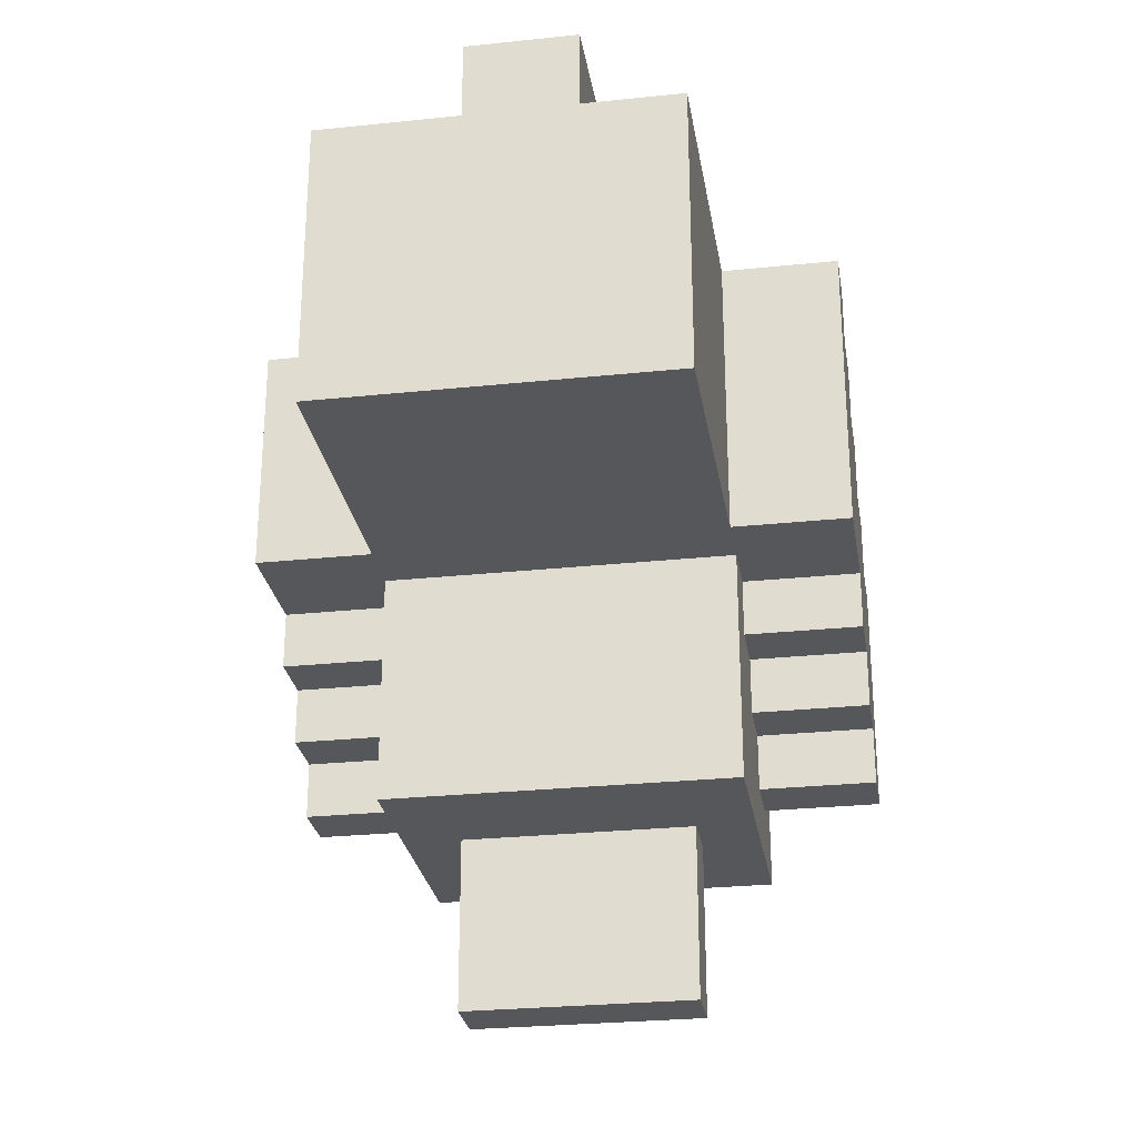
<metadata>
{"format":"obj","ext":"obj","renderer":"f3d","projection":"perspective","resolution":1024,"background":"white","views":[{"elev":-27.2,"azim":-170.8,"up":"+Z"}]}
</metadata>
<code>
o
v -3.4 3.7 2.3
v -3.4 3.7 1.9
v -3.4 3.8 2.4
v -3.4 3.8 2.3
v -3.4 3.8 2
v -3.4 3.8 1.9
v -3.4 3.9 2.5
v -3.4 3.9 2.4
v -3.4 3.9 2.1
v -3.4 3.9 2
v -3.4 4 2.6
v -3.4 4 2.5
v -3.4 4 2.2
v -3.4 4 2.1
v -3.4 4.1 2.7
v -3.4 4.1 2.6
v -3.4 4.2 2.7
v -3.4 4.2 2.2
v -3.3 3.3 2.8
v -3.3 3.3 2.7
v -3.3 3.3 2.3
v -3.3 3.4 2.8
v -3.3 3.4 2.7
v -3.3 3.4 2.3
v -3.3 3.6 2.3
v -3.3 3.6 2
v -3.3 3.7 2.4
v -3.3 3.7 2.3
v -3.3 3.7 2
v -3.3 3.8 2.5
v -3.3 3.8 2.4
v -3.3 3.8 2.3
v -3.3 3.9 2.6
v -3.3 3.9 2.5
v -3.3 3.9 2.4
v -3.3 4 2.7
v -3.3 4 2.6
v -3.3 4 2.5
v -3.3 4.1 2.7
v -3.3 4.1 2.6
v -3.2 3.3 2.3
v -3.2 3.3 2.2
v -3.2 3.3 2.1
v -3.2 3.4 2.6
v -3.2 3.4 2.3
v -3.2 3.4 2.2
v -3.2 3.4 2.1
v -3.2 3.6 2.7
v -3.2 3.6 2.6
v -3.2 3.6 2.3
v -3.2 3.6 2
v -3.2 3.6 1.8
v -3.2 3.7 2.4
v -3.2 3.7 2.3
v -3.2 3.7 2
v -3.2 3.7 1.9
v -3.2 3.8 2.5
v -3.2 3.8 2.4
v -3.2 3.8 2
v -3.2 3.8 1.9
v -3.2 3.9 2.6
v -3.2 3.9 2.5
v -3.2 3.9 2.1
v -3.2 3.9 2
v -3.2 4 2.7
v -3.2 4 2.6
v -3.2 4 2.2
v -3.2 4 2.1
v -3.2 4.1 2.2
v -3.2 4.1 1.8
v -3.2 4.2 2.7
v -3.2 4.2 2.2
v -3.2 4.3 2.6
v -3.2 4.3 2.4
v -3.2 4.4 2.6
v -3.2 4.4 2.5
v -3.2 4.5 2.6
v -3.2 4.5 2.5
v -3.2 4.5 2.4
v -3.2 4.5 2.3
v -3.2 4.6 2.6
v -3.2 4.6 2.3
v -3.2 4.7 2.7
v -3.2 4.7 2.2
v -3.1 3.3 2.8
v -3.1 3.3 2.7
v -3.1 3.3 2.6
v -3.1 3.4 2.8
v -3.1 3.4 2.7
v -3.1 3.4 2.6
v -3.1 3.8 1.8
v -3.1 3.8 1.5
v -3.1 3.9 1.8
v -3.1 3.9 1.5
v -3 4.2 3
v -3 4.2 2.9
v -3 4.3 2.9
v -3 4.3 2.7
v -3 4.4 2.9
v -3 4.4 2.7
v -3 4.5 3
v -3 4.5 2.7
v -2.8 3.3 2.8
v -2.8 3.3 2.7
v -2.8 3.3 2.3
v -2.8 3.4 2.8
v -2.8 3.4 2.7
v -2.8 3.4 2.3
v -2.7 3.3 2.3
v -2.7 3.3 2.2
v -2.7 3.3 2.1
v -2.7 3.4 2.6
v -2.7 3.4 2.3
v -2.7 3.4 2.2
v -2.7 3.4 2.1
v -2.7 3.6 2.6
v -2.7 3.6 2.3
v -2.6 3.3 2.8
v -2.6 3.3 2.7
v -2.6 3.3 2.6
v -2.6 3.4 2.8
v -2.6 3.4 2.7
v -2.6 3.4 2.6
v -3.2 3.3 2.8
v -3.2 3.3 2.7
v -3.2 3.3 2.6
v -3.2 3.4 2.8
v -3.2 3.4 2.7
v -3.2 3.4 2.6
v -3.1 3.3 2.3
v -3.1 3.3 2.2
v -3.1 3.3 2.1
v -3.1 3.4 2.6
v -3.1 3.4 2.3
v -3.1 3.4 2.2
v -3.1 3.4 2.1
v -3.1 3.6 2.6
v -3.1 3.6 2.3
v -3 3.3 2.8
v -3 3.3 2.7
v -3 3.3 2.3
v -3 3.4 2.8
v -3 3.4 2.7
v -3 3.4 2.3
v -2.8 4.2 3
v -2.8 4.2 2.9
v -2.8 4.3 2.9
v -2.8 4.3 2.7
v -2.8 4.4 2.9
v -2.8 4.4 2.7
v -2.8 4.5 3
v -2.8 4.5 2.7
v -2.7 3.3 2.8
v -2.7 3.3 2.7
v -2.7 3.3 2.6
v -2.7 3.4 2.8
v -2.7 3.4 2.7
v -2.7 3.4 2.6
v -2.7 3.8 1.8
v -2.7 3.8 1.5
v -2.7 3.9 1.8
v -2.7 3.9 1.5
v -2.6 3.3 2.3
v -2.6 3.3 2.2
v -2.6 3.3 2.1
v -2.6 3.4 2.6
v -2.6 3.4 2.3
v -2.6 3.4 2.2
v -2.6 3.4 2.1
v -2.6 3.6 2.7
v -2.6 3.6 2.6
v -2.6 3.6 2.3
v -2.6 3.6 2
v -2.6 3.6 1.8
v -2.6 3.7 2.4
v -2.6 3.7 2.3
v -2.6 3.7 2
v -2.6 3.7 1.9
v -2.6 3.8 2.5
v -2.6 3.8 2.4
v -2.6 3.8 2
v -2.6 3.8 1.9
v -2.6 3.9 2.6
v -2.6 3.9 2.5
v -2.6 3.9 2.1
v -2.6 3.9 2
v -2.6 4 2.7
v -2.6 4 2.6
v -2.6 4 2.2
v -2.6 4 2.1
v -2.6 4.1 2.7
v -2.6 4.1 2.6
v -2.6 4.1 2.2
v -2.6 4.1 1.8
v -2.6 4.2 2.6
v -2.6 4.2 2.2
v -2.6 4.3 2.6
v -2.6 4.3 2.4
v -2.6 4.4 2.6
v -2.6 4.4 2.5
v -2.6 4.5 2.6
v -2.6 4.5 2.5
v -2.6 4.5 2.4
v -2.6 4.5 2.3
v -2.6 4.6 2.6
v -2.6 4.6 2.3
v -2.6 4.7 2.7
v -2.6 4.7 2.2
v -2.5 3.3 2.8
v -2.5 3.3 2.7
v -2.5 3.3 2.3
v -2.5 3.4 2.8
v -2.5 3.4 2.7
v -2.5 3.4 2.3
v -2.5 3.6 2.3
v -2.5 3.6 2
v -2.5 3.7 2.4
v -2.5 3.7 2.3
v -2.5 3.7 2
v -2.5 3.8 2.5
v -2.5 3.8 2.4
v -2.5 3.8 2.3
v -2.5 3.9 2.6
v -2.5 3.9 2.5
v -2.5 3.9 2.4
v -2.5 4 2.7
v -2.5 4 2.6
v -2.5 4 2.5
v -2.5 4.1 2.7
v -2.5 4.1 2.6
v -2.4 3.7 2.3
v -2.4 3.7 1.9
v -2.4 3.8 2.4
v -2.4 3.8 2.3
v -2.4 3.8 2
v -2.4 3.8 1.9
v -2.4 3.9 2.5
v -2.4 3.9 2.4
v -2.4 3.9 2.1
v -2.4 3.9 2
v -2.4 4 2.6
v -2.4 4 2.5
v -2.4 4 2.2
v -2.4 4 2.1
v -2.4 4.2 2.6
v -2.4 4.2 2.2
v -3 4.2 3
v -3 4.5 3
v -2.8 4.2 3
v -2.8 4.5 3
v -3.3 3.3 2.8
v -3.3 3.4 2.8
v -3.2 3.3 2.8
v -3.2 3.4 2.8
v -3.1 3.3 2.8
v -3.1 3.4 2.8
v -3 3.3 2.8
v -3 3.4 2.8
v -2.8 3.3 2.8
v -2.8 3.4 2.8
v -2.7 3.3 2.8
v -2.7 3.4 2.8
v -2.6 3.3 2.8
v -2.6 3.4 2.8
v -2.5 3.3 2.8
v -2.5 3.4 2.8
v -3.4 4.1 2.7
v -3.4 4.2 2.7
v -3.3 4 2.7
v -3.3 4.1 2.7
v -3.2 3.6 2.7
v -3.2 4 2.7
v -3.2 4.1 2.7
v -3.2 4.2 2.7
v -3.2 4.7 2.7
v -3 4.3 2.7
v -3 4.4 2.7
v -3 4.5 2.7
v -2.8 4.3 2.7
v -2.8 4.4 2.7
v -2.8 4.5 2.7
v -2.6 3.6 2.7
v -2.6 4 2.7
v -2.6 4.1 2.7
v -2.6 4.7 2.7
v -2.5 4 2.7
v -2.5 4.1 2.7
v -3.4 4 2.6
v -3.4 4.1 2.6
v -3.3 3.9 2.6
v -3.3 4 2.6
v -3.3 4.1 2.6
v -3.2 3.3 2.6
v -3.2 3.4 2.6
v -3.2 3.6 2.6
v -3.2 3.9 2.6
v -3.2 4 2.6
v -3.1 3.3 2.6
v -3.1 3.4 2.6
v -3.1 3.6 2.6
v -2.7 3.3 2.6
v -2.7 3.4 2.6
v -2.7 3.6 2.6
v -2.6 3.3 2.6
v -2.6 3.4 2.6
v -2.6 3.6 2.6
v -2.6 3.9 2.6
v -2.6 4 2.6
v -2.6 4.1 2.6
v -2.6 4.2 2.6
v -2.5 3.9 2.6
v -2.5 4 2.6
v -2.5 4.1 2.6
v -2.4 4 2.6
v -2.4 4.2 2.6
v -3.4 3.9 2.5
v -3.4 4 2.5
v -3.3 3.8 2.5
v -3.3 3.9 2.5
v -3.3 4 2.5
v -3.2 3.8 2.5
v -3.2 3.9 2.5
v -2.6 3.8 2.5
v -2.6 3.9 2.5
v -2.5 3.8 2.5
v -2.5 3.9 2.5
v -2.5 4 2.5
v -2.4 3.9 2.5
v -2.4 4 2.5
v -3.4 3.8 2.4
v -3.4 3.9 2.4
v -3.3 3.7 2.4
v -3.3 3.8 2.4
v -3.3 3.9 2.4
v -3.2 3.7 2.4
v -3.2 3.8 2.4
v -2.6 3.7 2.4
v -2.6 3.8 2.4
v -2.5 3.7 2.4
v -2.5 3.8 2.4
v -2.5 3.9 2.4
v -2.4 3.8 2.4
v -2.4 3.9 2.4
v -3.4 3.7 2.3
v -3.4 3.8 2.3
v -3.3 3.6 2.3
v -3.3 3.7 2.3
v -3.3 3.8 2.3
v -3.2 3.6 2.3
v -3.2 3.7 2.3
v -2.6 3.6 2.3
v -2.6 3.7 2.3
v -2.5 3.6 2.3
v -2.5 3.7 2.3
v -2.5 3.8 2.3
v -2.4 3.7 2.3
v -2.4 3.8 2.3
v -3 4.2 2.9
v -3 4.3 2.9
v -2.8 4.2 2.9
v -2.8 4.3 2.9
v -3.3 3.3 2.3
v -3.3 3.4 2.3
v -3.2 3.3 2.3
v -3.2 3.4 2.3
v -3.2 3.6 2.3
v -3.1 3.3 2.3
v -3.1 3.4 2.3
v -3.1 3.6 2.3
v -3 3.3 2.3
v -3 3.4 2.3
v -2.8 3.3 2.3
v -2.8 3.4 2.3
v -2.7 3.3 2.3
v -2.7 3.4 2.3
v -2.7 3.6 2.3
v -2.6 3.3 2.3
v -2.6 3.4 2.3
v -2.6 3.6 2.3
v -2.5 3.3 2.3
v -2.5 3.4 2.3
v -3.4 4 2.2
v -3.4 4.2 2.2
v -3.2 4 2.2
v -3.2 4.1 2.2
v -3.2 4.2 2.2
v -3.2 4.7 2.2
v -2.6 4 2.2
v -2.6 4.1 2.2
v -2.6 4.2 2.2
v -2.6 4.7 2.2
v -2.4 4 2.2
v -2.4 4.2 2.2
v -3.4 3.9 2.1
v -3.4 4 2.1
v -3.2 3.3 2.1
v -3.2 3.4 2.1
v -3.2 3.9 2.1
v -3.2 4 2.1
v -3.1 3.3 2.1
v -3.1 3.4 2.1
v -2.7 3.3 2.1
v -2.7 3.4 2.1
v -2.6 3.3 2.1
v -2.6 3.4 2.1
v -2.6 3.9 2.1
v -2.6 4 2.1
v -2.4 3.9 2.1
v -2.4 4 2.1
v -3.4 3.8 2
v -3.4 3.9 2
v -3.3 3.6 2
v -3.3 3.7 2
v -3.2 3.6 2
v -3.2 3.7 2
v -3.2 3.8 2
v -3.2 3.9 2
v -2.6 3.6 2
v -2.6 3.7 2
v -2.6 3.8 2
v -2.6 3.9 2
v -2.5 3.6 2
v -2.5 3.7 2
v -2.4 3.8 2
v -2.4 3.9 2
v -3.4 3.7 1.9
v -3.4 3.8 1.9
v -3.2 3.7 1.9
v -3.2 3.8 1.9
v -2.6 3.7 1.9
v -2.6 3.8 1.9
v -2.4 3.7 1.9
v -2.4 3.8 1.9
v -3.2 3.6 1.8
v -3.2 4.1 1.8
v -3.1 3.8 1.8
v -3.1 3.9 1.8
v -2.7 3.8 1.8
v -2.7 3.9 1.8
v -2.6 3.6 1.8
v -2.6 4.1 1.8
v -3.1 3.8 1.5
v -3.1 3.9 1.5
v -2.7 3.8 1.5
v -2.7 3.9 1.5
v -3.3 3.3 2.8
v -3.2 3.3 2.8
v -3.1 3.3 2.8
v -3 3.3 2.8
v -2.8 3.3 2.8
v -2.7 3.3 2.8
v -2.6 3.3 2.8
v -2.5 3.3 2.8
v -3.3 3.3 2.7
v -3.2 3.3 2.7
v -3.1 3.3 2.7
v -3 3.3 2.7
v -2.8 3.3 2.7
v -2.7 3.3 2.7
v -2.6 3.3 2.7
v -2.5 3.3 2.7
v -3.2 3.3 2.6
v -3.1 3.3 2.6
v -2.7 3.3 2.6
v -2.6 3.3 2.6
v -3.3 3.3 2.3
v -3.2 3.3 2.3
v -3.1 3.3 2.3
v -3 3.3 2.3
v -2.8 3.3 2.3
v -2.7 3.3 2.3
v -2.6 3.3 2.3
v -2.5 3.3 2.3
v -3.2 3.3 2.2
v -3.1 3.3 2.2
v -2.7 3.3 2.2
v -2.6 3.3 2.2
v -3.2 3.3 2.1
v -3.1 3.3 2.1
v -2.7 3.3 2.1
v -2.6 3.3 2.1
v -3.2 3.6 2.7
v -2.6 3.6 2.7
v -3.2 3.6 2.6
v -3.1 3.6 2.6
v -2.7 3.6 2.6
v -2.6 3.6 2.6
v -3.3 3.6 2.3
v -3.2 3.6 2.3
v -3.1 3.6 2.3
v -2.7 3.6 2.3
v -2.6 3.6 2.3
v -2.5 3.6 2.3
v -3.3 3.6 2
v -3.2 3.6 2
v -2.6 3.6 2
v -2.5 3.6 2
v -3.2 3.6 1.8
v -2.6 3.6 1.8
v -3.3 3.7 2.4
v -3.2 3.7 2.4
v -2.6 3.7 2.4
v -2.5 3.7 2.4
v -3.4 3.7 2.3
v -3.3 3.7 2.3
v -3.2 3.7 2.3
v -2.6 3.7 2.3
v -2.5 3.7 2.3
v -2.4 3.7 2.3
v -3.3 3.7 2
v -3.2 3.7 2
v -2.6 3.7 2
v -2.5 3.7 2
v -3.4 3.7 1.9
v -3.2 3.7 1.9
v -2.6 3.7 1.9
v -2.4 3.7 1.9
v -3.3 3.8 2.5
v -3.2 3.8 2.5
v -2.6 3.8 2.5
v -2.5 3.8 2.5
v -3.4 3.8 2.4
v -3.3 3.8 2.4
v -3.2 3.8 2.4
v -2.6 3.8 2.4
v -2.5 3.8 2.4
v -2.4 3.8 2.4
v -3.4 3.8 2.3
v -3.3 3.8 2.3
v -2.5 3.8 2.3
v -2.4 3.8 2.3
v -3.1 3.8 1.8
v -2.7 3.8 1.8
v -3.1 3.8 1.5
v -2.7 3.8 1.5
v -3.3 3.9 2.6
v -3.2 3.9 2.6
v -2.6 3.9 2.6
v -2.5 3.9 2.6
v -3.4 3.9 2.5
v -3.3 3.9 2.5
v -3.2 3.9 2.5
v -2.6 3.9 2.5
v -2.5 3.9 2.5
v -2.4 3.9 2.5
v -3.4 3.9 2.4
v -3.3 3.9 2.4
v -2.5 3.9 2.4
v -2.4 3.9 2.4
v -3.3 4 2.7
v -3.2 4 2.7
v -2.6 4 2.7
v -2.5 4 2.7
v -3.4 4 2.6
v -3.3 4 2.6
v -3.2 4 2.6
v -2.6 4 2.6
v -2.5 4 2.6
v -2.4 4 2.6
v -3.4 4 2.5
v -3.3 4 2.5
v -2.5 4 2.5
v -2.4 4 2.5
v -3.4 4.1 2.7
v -3.3 4.1 2.7
v -3.4 4.1 2.6
v -3.3 4.1 2.6
v -3 4.2 3
v -2.8 4.2 3
v -3 4.2 2.9
v -2.8 4.2 2.9
v -3 4.3 2.9
v -2.8 4.3 2.9
v -3 4.3 2.7
v -2.8 4.3 2.7
v -3.3 3.4 2.8
v -3.2 3.4 2.8
v -3.1 3.4 2.8
v -3 3.4 2.8
v -2.8 3.4 2.8
v -2.7 3.4 2.8
v -2.6 3.4 2.8
v -2.5 3.4 2.8
v -3.3 3.4 2.7
v -3.2 3.4 2.7
v -3.1 3.4 2.7
v -3 3.4 2.7
v -2.8 3.4 2.7
v -2.7 3.4 2.7
v -2.6 3.4 2.7
v -2.5 3.4 2.7
v -3.2 3.4 2.6
v -3.1 3.4 2.6
v -2.7 3.4 2.6
v -2.6 3.4 2.6
v -3.3 3.4 2.3
v -3.2 3.4 2.3
v -3.1 3.4 2.3
v -3 3.4 2.3
v -2.8 3.4 2.3
v -2.7 3.4 2.3
v -2.6 3.4 2.3
v -2.5 3.4 2.3
v -3.2 3.4 2.2
v -3.1 3.4 2.2
v -2.7 3.4 2.2
v -2.6 3.4 2.2
v -3.2 3.4 2.1
v -3.1 3.4 2.1
v -2.7 3.4 2.1
v -2.6 3.4 2.1
v -3.4 3.8 2
v -3.2 3.8 2
v -2.6 3.8 2
v -2.4 3.8 2
v -3.4 3.8 1.9
v -3.2 3.8 1.9
v -2.6 3.8 1.9
v -2.4 3.8 1.9
v -3.4 3.9 2.1
v -3.2 3.9 2.1
v -2.6 3.9 2.1
v -2.4 3.9 2.1
v -3.4 3.9 2
v -3.2 3.9 2
v -2.6 3.9 2
v -2.4 3.9 2
v -3.1 3.9 1.8
v -2.7 3.9 1.8
v -3.1 3.9 1.5
v -2.7 3.9 1.5
v -3.4 4 2.2
v -3.2 4 2.2
v -2.6 4 2.2
v -2.4 4 2.2
v -3.4 4 2.1
v -3.2 4 2.1
v -2.6 4 2.1
v -2.4 4 2.1
v -2.6 4.1 2.7
v -2.5 4.1 2.7
v -2.6 4.1 2.6
v -2.5 4.1 2.6
v -3.2 4.1 2.2
v -2.6 4.1 2.2
v -3.2 4.1 1.8
v -2.6 4.1 1.8
v -3.4 4.2 2.7
v -3.2 4.2 2.7
v -2.6 4.2 2.6
v -2.4 4.2 2.6
v -3.4 4.2 2.2
v -3.2 4.2 2.2
v -2.6 4.2 2.2
v -2.4 4.2 2.2
v -3 4.5 3
v -2.8 4.5 3
v -3 4.5 2.7
v -2.8 4.5 2.7
v -3.2 4.7 2.7
v -2.6 4.7 2.7
v -3.2 4.7 2.2
v -2.6 4.7 2.2
f 4 2 1
f 5 2 4
f 6 2 5
f 8 4 3
f 8 5 4
f 9 5 8
f 10 5 9
f 12 8 7
f 12 9 8
f 13 9 12
f 14 9 13
f 16 12 11
f 16 13 12
f 17 16 15
f 18 13 16
f 18 16 17
f 22 20 19
f 23 21 20
f 23 20 22
f 24 21 23
f 28 26 25
f 29 26 28
f 31 28 27
f 32 28 31
f 34 31 30
f 35 31 34
f 37 34 33
f 38 34 37
f 39 37 36
f 40 37 39
f 45 42 41
f 46 43 42
f 46 42 45
f 47 43 46
f 49 45 44
f 50 45 49
f 53 50 49
f 53 49 48
f 54 50 53
f 55 52 51
f 56 52 55
f 57 53 48
f 58 53 57
f 60 52 56
f 61 57 48
f 62 57 61
f 64 60 59
f 65 61 48
f 66 61 65
f 68 64 63
f 69 68 67
f 70 64 68
f 70 68 69
f 70 52 60
f 70 60 64
f 73 72 71
f 74 72 73
f 75 73 71
f 75 74 73
f 76 74 75
f 77 75 71
f 77 76 75
f 78 74 76
f 78 76 77
f 79 72 74
f 79 74 78
f 80 72 79
f 81 78 77
f 81 77 71
f 81 80 79
f 81 79 78
f 82 72 80
f 82 80 81
f 83 81 71
f 83 82 81
f 84 72 82
f 84 82 83
f 88 86 85
f 89 87 86
f 89 86 88
f 90 87 89
f 93 92 91
f 94 92 93
f 97 96 95
f 99 97 95
f 99 98 97
f 100 98 99
f 101 99 95
f 101 100 99
f 102 100 101
f 106 104 103
f 107 105 104
f 107 104 106
f 108 105 107
f 113 110 109
f 114 111 110
f 114 110 113
f 115 111 114
f 116 113 112
f 117 113 116
f 121 119 118
f 122 120 119
f 122 119 121
f 123 120 122
f 124 125 127
f 125 126 128
f 127 125 128
f 128 126 129
f 130 131 134
f 131 132 135
f 134 131 135
f 135 132 136
f 133 134 137
f 137 134 138
f 139 140 142
f 140 141 143
f 142 140 143
f 143 141 144
f 145 146 147
f 145 147 149
f 147 148 149
f 149 148 150
f 145 149 151
f 149 150 151
f 151 150 152
f 153 154 156
f 154 155 157
f 156 154 157
f 157 155 158
f 159 160 161
f 161 160 162
f 163 164 167
f 164 165 168
f 167 164 168
f 168 165 169
f 166 167 171
f 171 167 172
f 171 172 175
f 170 171 175
f 175 172 176
f 173 174 177
f 177 174 178
f 170 175 179
f 179 175 180
f 178 174 182
f 170 179 183
f 183 179 184
f 181 182 186
f 170 183 187
f 187 183 188
f 185 186 190
f 189 190 193
f 182 174 194
f 193 190 194
f 186 182 194
f 190 186 194
f 191 192 195
f 191 195 197
f 195 196 197
f 197 196 198
f 191 197 199
f 197 198 199
f 199 198 200
f 191 199 201
f 199 200 201
f 200 198 202
f 201 200 202
f 198 196 203
f 202 198 203
f 203 196 204
f 201 202 205
f 191 201 205
f 203 204 205
f 202 203 205
f 204 196 206
f 205 204 206
f 191 205 207
f 205 206 207
f 206 196 208
f 207 206 208
f 209 210 212
f 210 211 213
f 212 210 213
f 213 211 214
f 215 216 218
f 218 216 219
f 217 218 221
f 221 218 222
f 220 221 224
f 224 221 225
f 223 224 227
f 227 224 228
f 226 227 229
f 229 227 230
f 231 232 234
f 234 232 235
f 235 232 236
f 233 234 238
f 234 235 238
f 238 235 239
f 239 235 240
f 237 238 242
f 238 239 242
f 242 239 243
f 243 239 244
f 241 242 245
f 242 243 245
f 245 243 246
f 249 248 247
f 250 248 249
f 253 252 251
f 254 252 253
f 257 256 255
f 258 256 257
f 261 260 259
f 262 260 261
f 265 264 263
f 266 264 265
f 270 268 267
f 272 270 269
f 273 268 270
f 273 270 272
f 274 268 273
f 276 274 273
f 276 275 274
f 277 275 276
f 278 275 277
f 279 276 273
f 281 275 278
f 282 272 271
f 282 273 272
f 283 273 282
f 284 281 280
f 284 273 283
f 284 280 279
f 284 279 273
f 285 275 281
f 285 281 284
f 286 284 283
f 287 284 286
f 291 289 288
f 292 289 291
f 296 291 290
f 297 291 296
f 298 294 293
f 299 295 294
f 299 294 298
f 300 295 299
f 304 302 301
f 305 303 302
f 305 302 304
f 306 303 305
f 311 308 307
f 312 308 311
f 313 310 309
f 314 313 312
f 315 310 313
f 315 313 314
f 319 317 316
f 320 317 319
f 321 319 318
f 322 319 321
f 325 324 323
f 326 324 325
f 328 327 326
f 329 327 328
f 333 331 330
f 334 331 333
f 335 333 332
f 336 333 335
f 339 338 337
f 340 338 339
f 342 341 340
f 343 341 342
f 347 345 344
f 348 345 347
f 349 347 346
f 350 347 349
f 353 352 351
f 354 352 353
f 356 355 354
f 357 355 356
f 358 359 360
f 360 359 361
f 362 363 364
f 364 363 365
f 365 366 368
f 368 366 369
f 367 368 370
f 370 368 371
f 372 373 374
f 374 373 375
f 375 376 378
f 378 376 379
f 377 378 380
f 380 378 381
f 382 383 384
f 384 383 385
f 385 383 386
f 386 387 389
f 385 386 389
f 389 387 390
f 390 387 391
f 388 389 392
f 389 390 392
f 392 390 393
f 394 395 398
f 398 395 399
f 396 397 400
f 400 397 401
f 402 403 404
f 404 403 405
f 406 407 408
f 408 407 409
f 412 413 414
f 414 413 415
f 410 411 416
f 416 411 417
f 418 419 422
f 422 419 423
f 420 421 424
f 424 421 425
f 426 427 428
f 428 427 429
f 430 431 432
f 432 431 433
f 434 435 436
f 436 435 437
f 434 436 438
f 437 435 439
f 434 438 440
f 438 439 440
f 439 435 441
f 440 439 441
f 442 443 444
f 444 443 445
f 454 447 446
f 455 447 454
f 456 449 448
f 457 449 456
f 458 451 450
f 459 451 458
f 460 453 452
f 461 453 460
f 462 455 454
f 463 457 456
f 464 459 458
f 465 461 460
f 466 463 462
f 466 462 454
f 467 463 466
f 468 457 463
f 468 463 467
f 469 457 468
f 470 465 464
f 470 464 458
f 471 465 470
f 472 461 465
f 472 465 471
f 473 461 472
f 474 468 467
f 475 468 474
f 476 472 471
f 477 472 476
f 478 475 474
f 479 475 478
f 480 477 476
f 481 477 480
f 484 483 482
f 485 483 484
f 486 483 485
f 487 483 486
f 490 486 485
f 491 486 490
f 494 489 488
f 495 492 491
f 495 489 494
f 495 490 489
f 495 491 490
f 496 493 492
f 496 492 495
f 497 493 496
f 498 496 495
f 499 496 498
f 505 501 500
f 506 501 505
f 507 503 502
f 508 503 507
f 510 505 504
f 513 509 508
f 514 511 510
f 514 510 504
f 515 511 514
f 516 513 512
f 517 509 513
f 517 513 516
f 523 519 518
f 524 519 523
f 525 521 520
f 526 521 525
f 528 523 522
f 529 523 528
f 530 527 526
f 531 527 530
f 534 533 532
f 535 533 534
f 541 537 536
f 542 537 541
f 543 539 538
f 544 539 543
f 546 541 540
f 547 541 546
f 548 545 544
f 549 545 548
f 555 551 550
f 556 551 555
f 557 553 552
f 558 553 557
f 560 555 554
f 561 555 560
f 562 559 558
f 563 559 562
f 566 565 564
f 567 565 566
f 570 569 568
f 571 569 570
f 574 573 572
f 575 573 574
f 576 577 584
f 584 577 585
f 578 579 586
f 586 579 587
f 580 581 588
f 588 581 589
f 582 583 590
f 590 583 591
f 584 585 592
f 586 587 593
f 588 589 594
f 590 591 595
f 584 592 596
f 596 592 597
f 593 587 598
f 598 587 599
f 588 594 600
f 600 594 601
f 595 591 602
f 602 591 603
f 597 598 604
f 604 598 605
f 601 602 606
f 606 602 607
f 604 605 608
f 608 605 609
f 606 607 610
f 610 607 611
f 612 613 616
f 616 613 617
f 614 615 618
f 618 615 619
f 620 621 624
f 624 621 625
f 622 623 626
f 626 623 627
f 628 629 630
f 630 629 631
f 632 633 636
f 636 633 637
f 634 635 638
f 638 635 639
f 640 641 642
f 642 641 643
f 644 645 646
f 646 645 647
f 648 649 652
f 652 649 653
f 650 651 654
f 654 651 655
f 656 657 658
f 658 657 659
f 660 661 662
f 662 661 663

</code>
